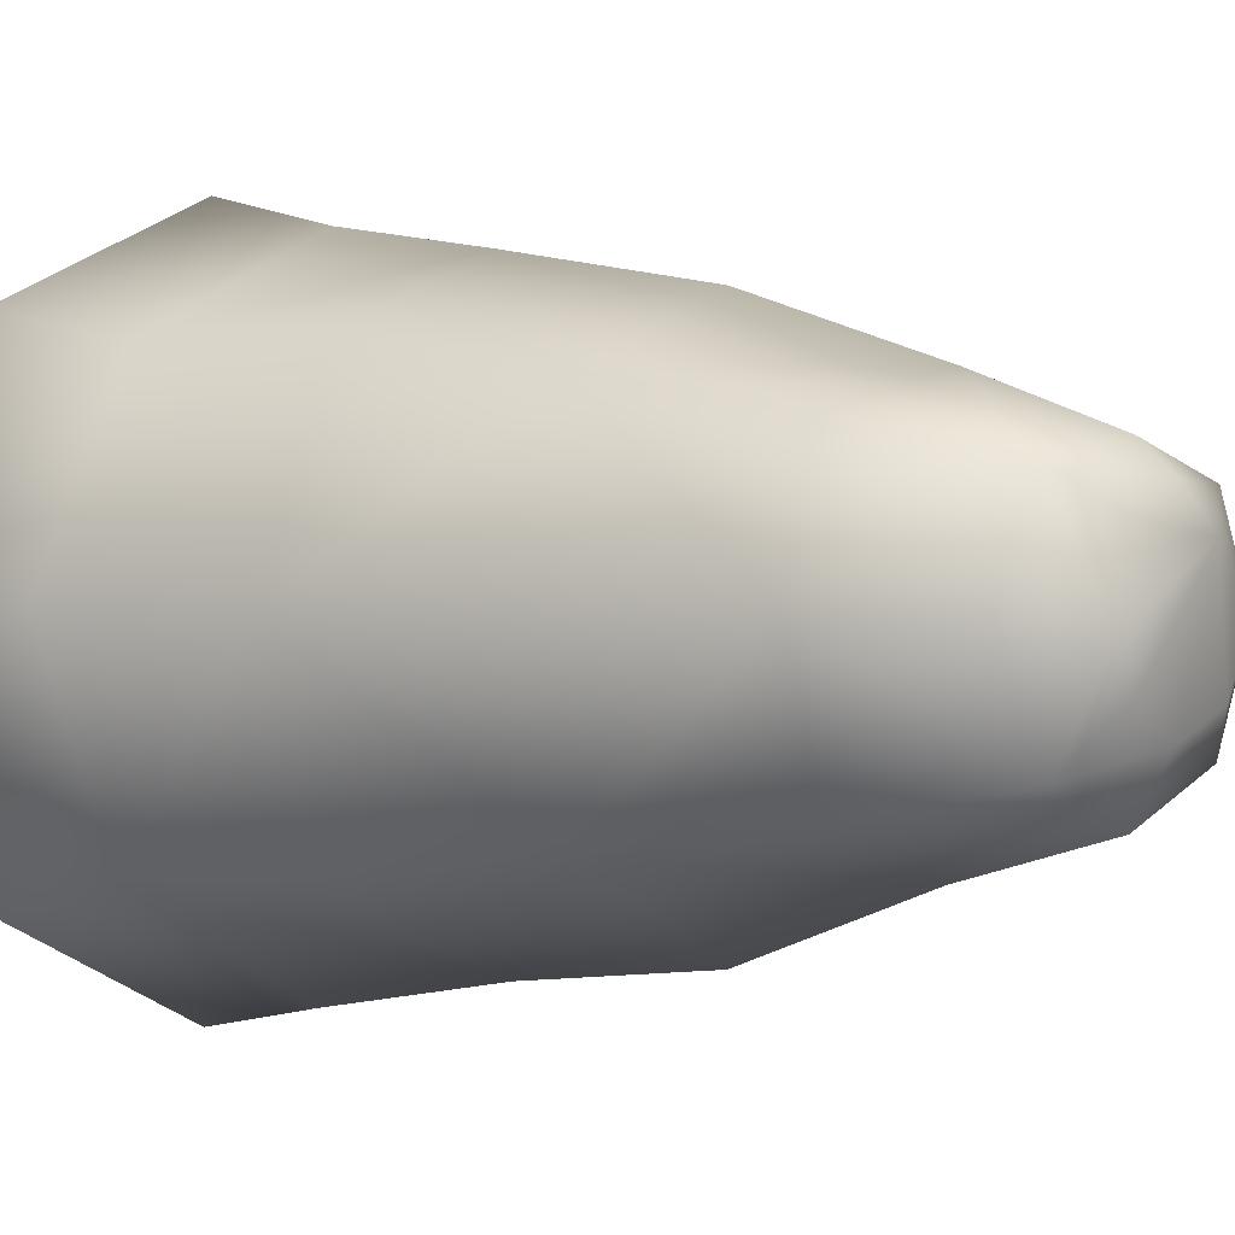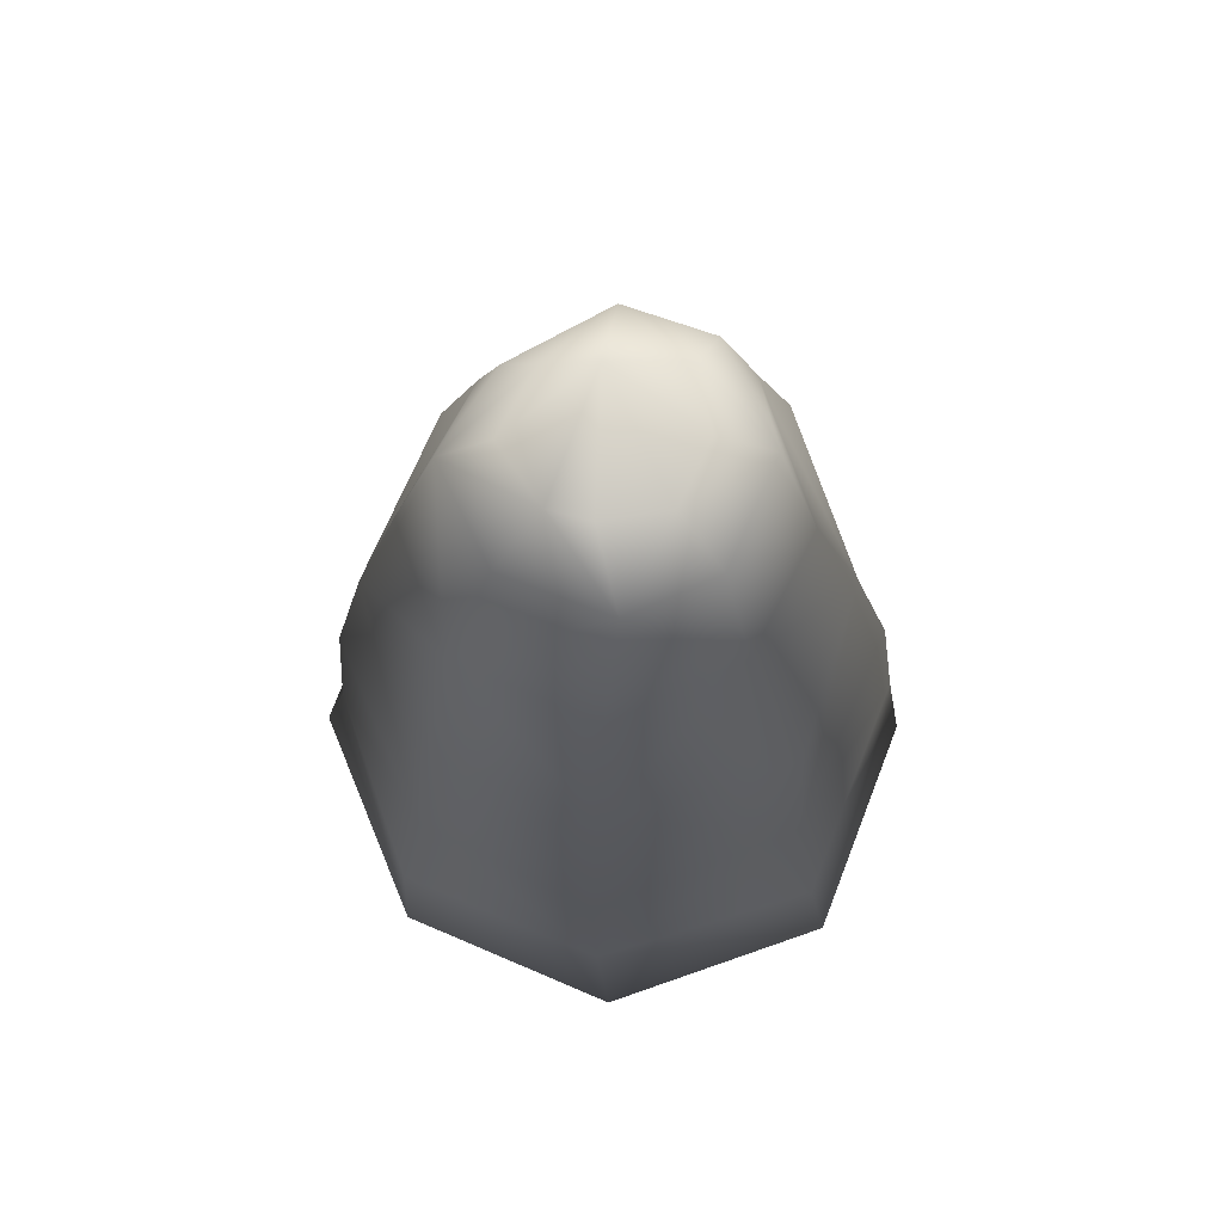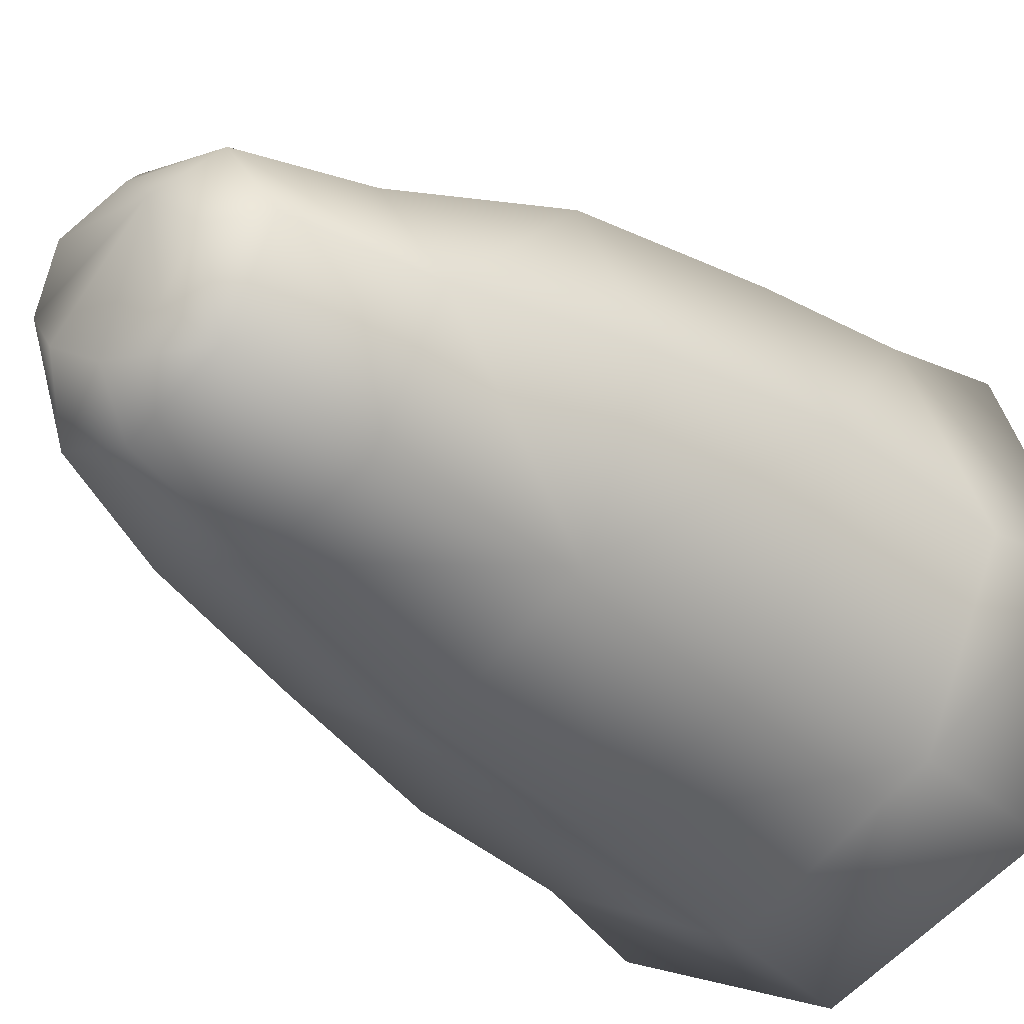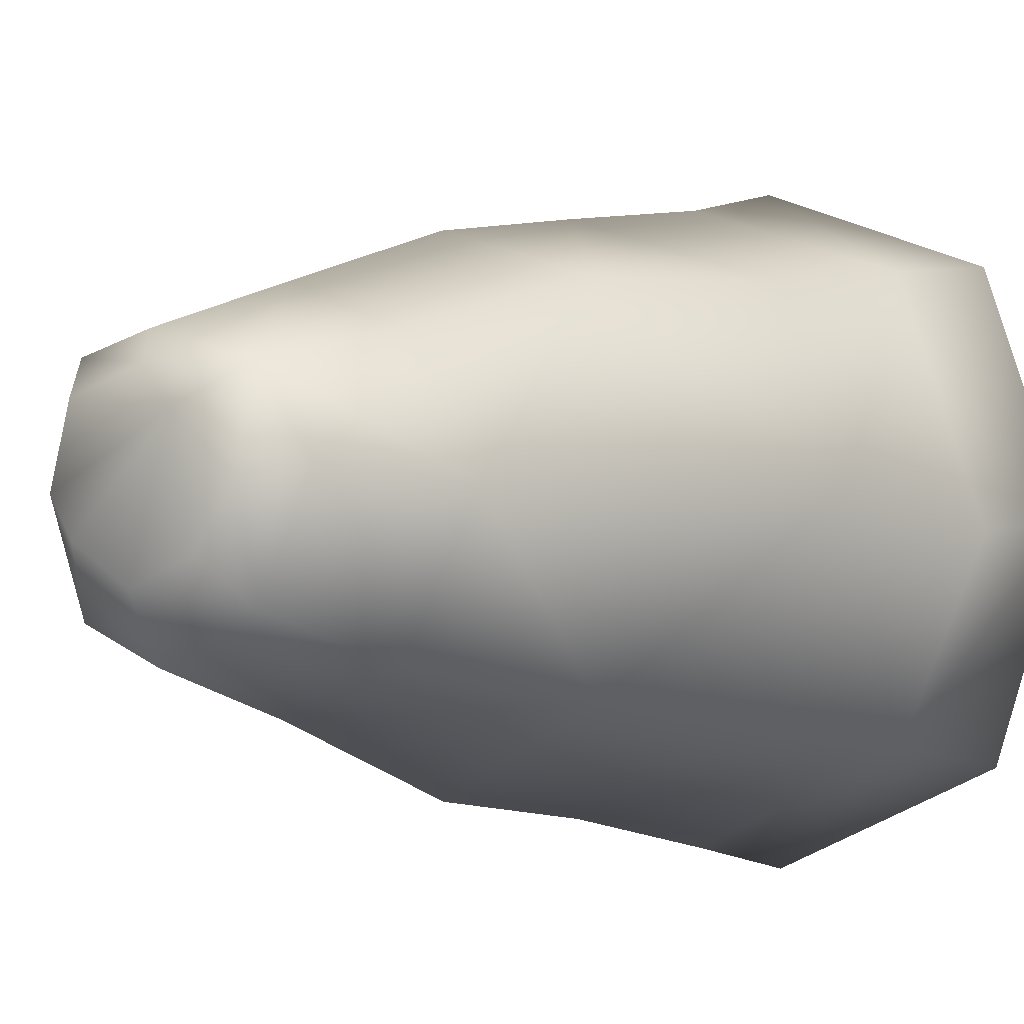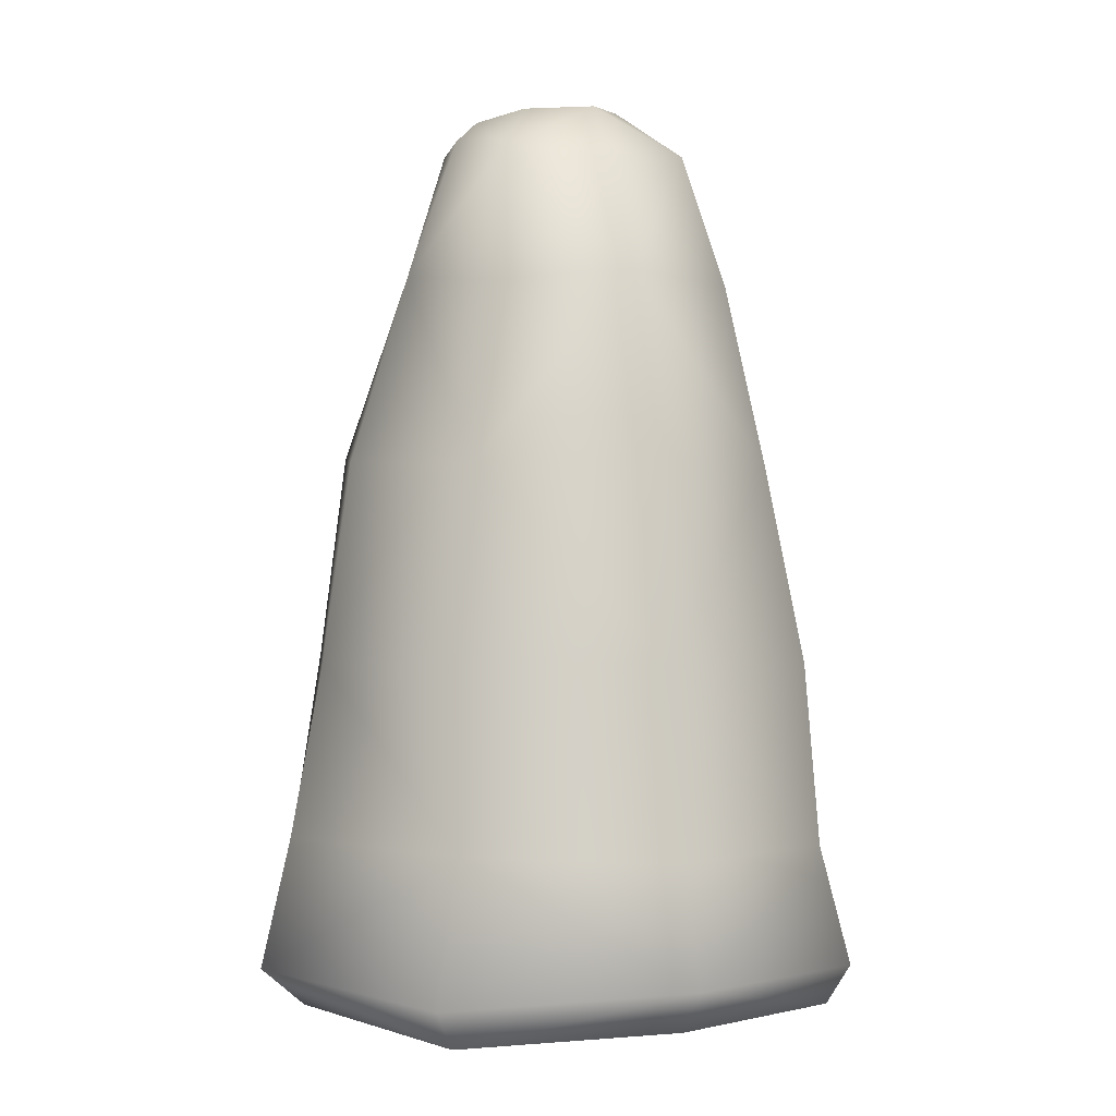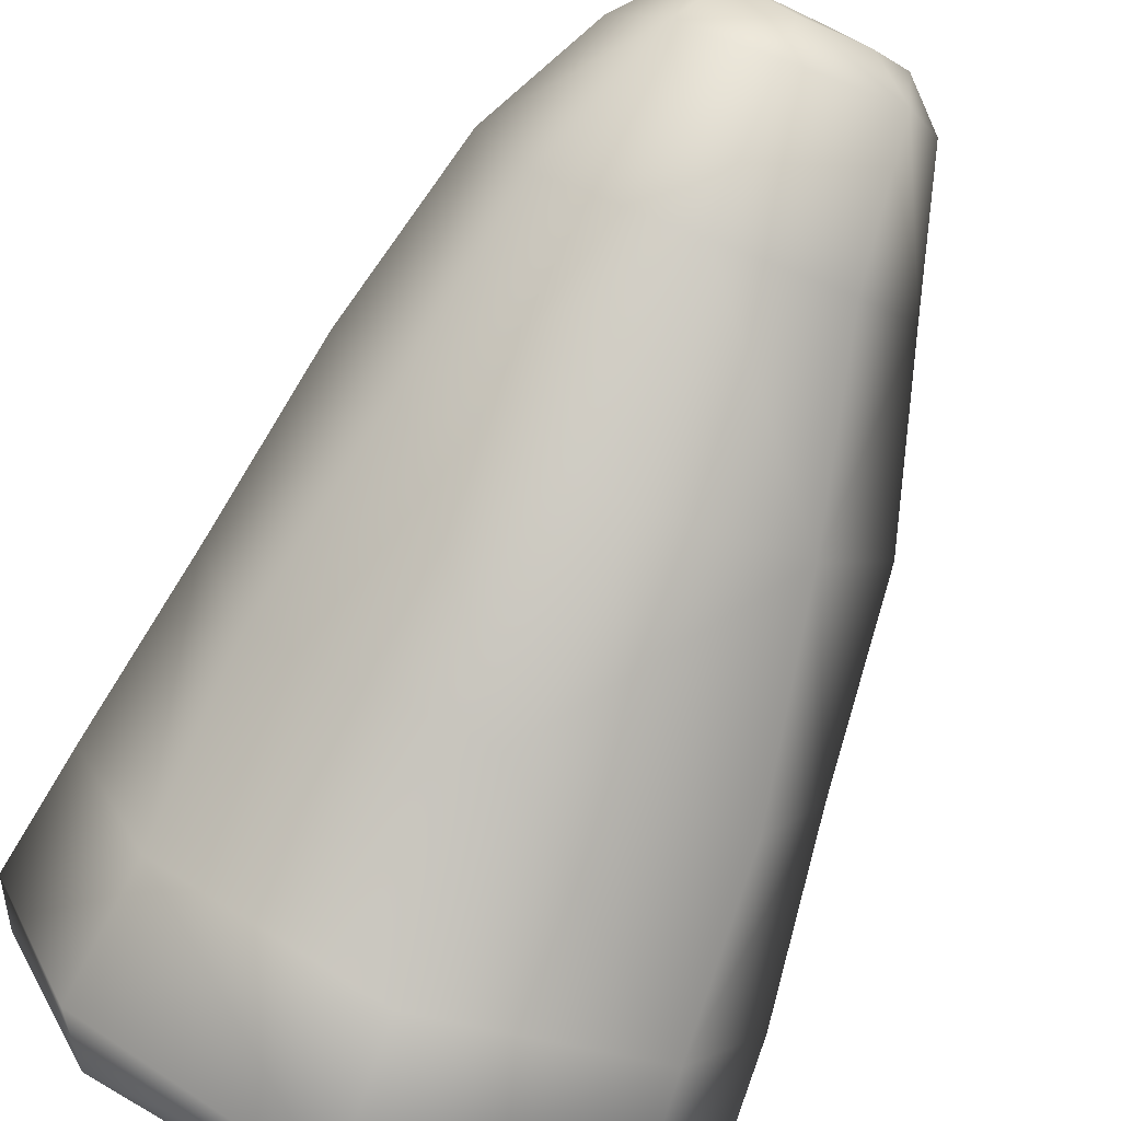
<metadata>
{"format":"obj","ext":"obj","renderer":"f3d","projection":"perspective","resolution":1024,"background":"white","views":[{"elev":0.8,"azim":129.2,"up":"+Z"},{"elev":72.9,"azim":135.4,"up":"+Y"},{"elev":-31.7,"azim":-137.9,"up":"+Z"},{"elev":-3.1,"azim":-142.3,"up":"+Z"},{"elev":0.1,"azim":65.2,"up":"+Y"},{"elev":-79.8,"azim":157.2,"up":"+Z"}]}
</metadata>
<code>
o Leaf-D_3
v 0.5662 3.918 0.01974
v 0.6943 3.366 -0.005193
v 0.7847 2.777 0.008106
v 0.878 2.223 0.02535
v 0.3957 3.885 0.3899
v 0.4922 3.351 0.4889
v 0.5681 2.778 0.5719
v 0.6163 2.241 0.5832
v -0.008056 3.93 0.4975
v -0.001774 3.364 0.6831
v 0.04825 2.767 0.7894
v -0.000363 2.246 0.8727
v -0.3499 3.929 0.356
v -0.5003 3.39 0.5213
v -0.608 2.77 0.5674
v -0.6261 2.22 0.6513
v -0.542 3.896 0.007459
v -0.7149 3.372 0.01183
v -0.8066 2.771 0.04935
v -0.8872 2.222 -0.04409
v -0.3412 3.923 -0.3972
v -0.4795 3.366 -0.48
v -0.6011 2.768 -0.5464
v -0.6386 2.238 -0.6062
v 0.02165 3.919 -0.5161
v -0.007022 3.359 -0.7241
v 0.007473 2.787 -0.7895
v 0.01121 2.208 -0.8926
v 0.3995 3.897 -0.3773
v 0.5003 3.353 -0.4578
v 0.6078 2.759 -0.5323
v 0.6284 2.218 -0.5729
v 0.3932 4.264 0.01058
v 0.297 4.295 0.3078
v 0.02836 4.346 0.3519
v -0.2836 4.349 0.2653
v -0.415 4.303 0.04144
v -0.2931 4.337 -0.2773
v 0.01394 4.326 -0.3982
v 0.2676 4.307 -0.2973
v 0.9313 1.87 -0.009809
v 0.6561 1.821 0.6688
v 0.002715 1.861 0.9662
v -0.6801 1.84 0.7024
v -0.9279 1.843 0.001572
v -0.6725 1.781 -0.6694
v -0.002721 1.825 -0.969
v 0.6634 1.859 -0.6586
v 0.195 4.43 0.1995
v 0.2356 4.447 -0.01234
v 0.171 4.443 -0.1185
v 0.009692 4.426 -0.2266
v -0.1814 4.425 -0.1579
v -0.2915 4.414 0.008054
v -0.1241 4.437 0.1604
v -0.01621 4.416 0.2665
v 0.8561 1.747 0.007261
v 0.6003 1.703 0.6008
v 0.001975 1.746 0.8317
v -0.5861 1.702 0.6301
v -0.8293 1.755 0.01118
v -0.5822 1.706 -0.612
v 0.001712 1.713 -0.8387
v 0.5679 1.73 -0.6331
g Leaf-D_3_default
f 1 6 2
f 1 30 29
f 1 34 5
f 1 40 33
f 2 6 3
f 2 30 1
f 3 8 4
f 3 30 2
f 3 31 30
f 3 32 31
f 4 32 3
f 4 41 32
f 5 6 1
f 5 9 6
f 5 34 9
f 6 7 3
f 6 11 7
f 7 8 3
f 7 11 8
f 8 41 4
f 8 42 41
f 8 43 42
f 9 10 6
f 9 14 10
f 9 36 13
f 10 11 6
f 10 14 11
f 11 12 8
f 11 16 12
f 12 43 8
f 13 14 9
f 13 17 14
f 13 36 17
f 14 15 11
f 14 19 15
f 15 16 11
f 15 19 16
f 16 43 12
f 16 44 43
f 16 45 44
f 17 18 14
f 17 22 18
f 17 38 21
f 18 19 14
f 18 22 19
f 19 20 16
f 19 24 20
f 20 45 16
f 21 22 17
f 21 25 22
f 21 38 25
f 22 23 19
f 22 27 23
f 23 24 19
f 23 27 24
f 24 45 20
f 24 46 45
f 24 47 46
f 25 26 22
f 25 30 26
f 25 40 29
f 26 27 22
f 26 30 27
f 27 28 24
f 27 32 28
f 28 47 24
f 29 30 25
f 29 40 1
f 30 31 27
f 31 32 27
f 32 47 28
f 32 48 47
f 33 34 1
f 33 50 34
f 34 35 9
f 34 50 49
f 34 56 35
f 35 36 9
f 35 56 36
f 36 37 17
f 36 54 37
f 36 55 54
f 36 56 55
f 37 38 17
f 37 54 38
f 38 39 25
f 38 52 39
f 38 53 52
f 38 54 53
f 39 40 25
f 39 52 40
f 40 50 33
f 40 51 50
f 40 52 51
f 41 48 32
f 41 58 57
f 41 64 48
f 42 58 41
f 43 58 42
f 43 59 58
f 43 60 59
f 44 60 43
f 45 60 44
f 45 61 60
f 45 62 61
f 46 62 45
f 47 62 46
f 47 63 62
f 47 64 63
f 48 64 47
f 49 56 34
f 50 55 49
f 51 55 50
f 52 55 51
f 53 55 52
f 54 55 53
f 55 56 49
f 57 64 41
f 58 59 57
f 59 64 57
f 60 61 59
f 61 63 59
f 62 63 61
f 63 64 59

</code>
